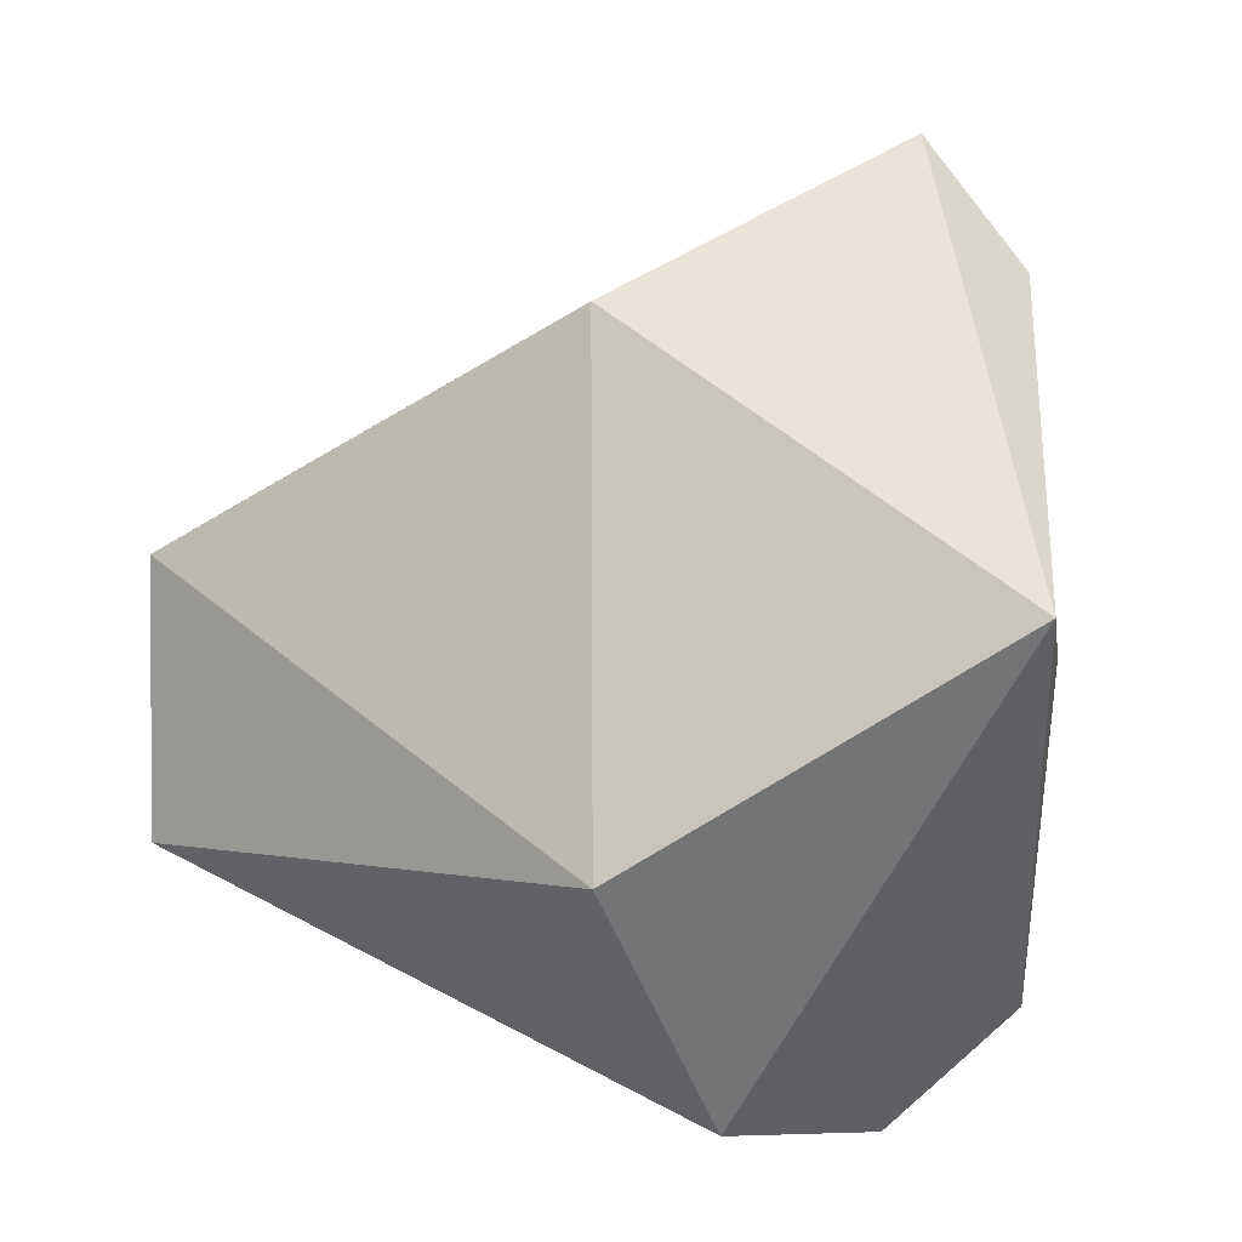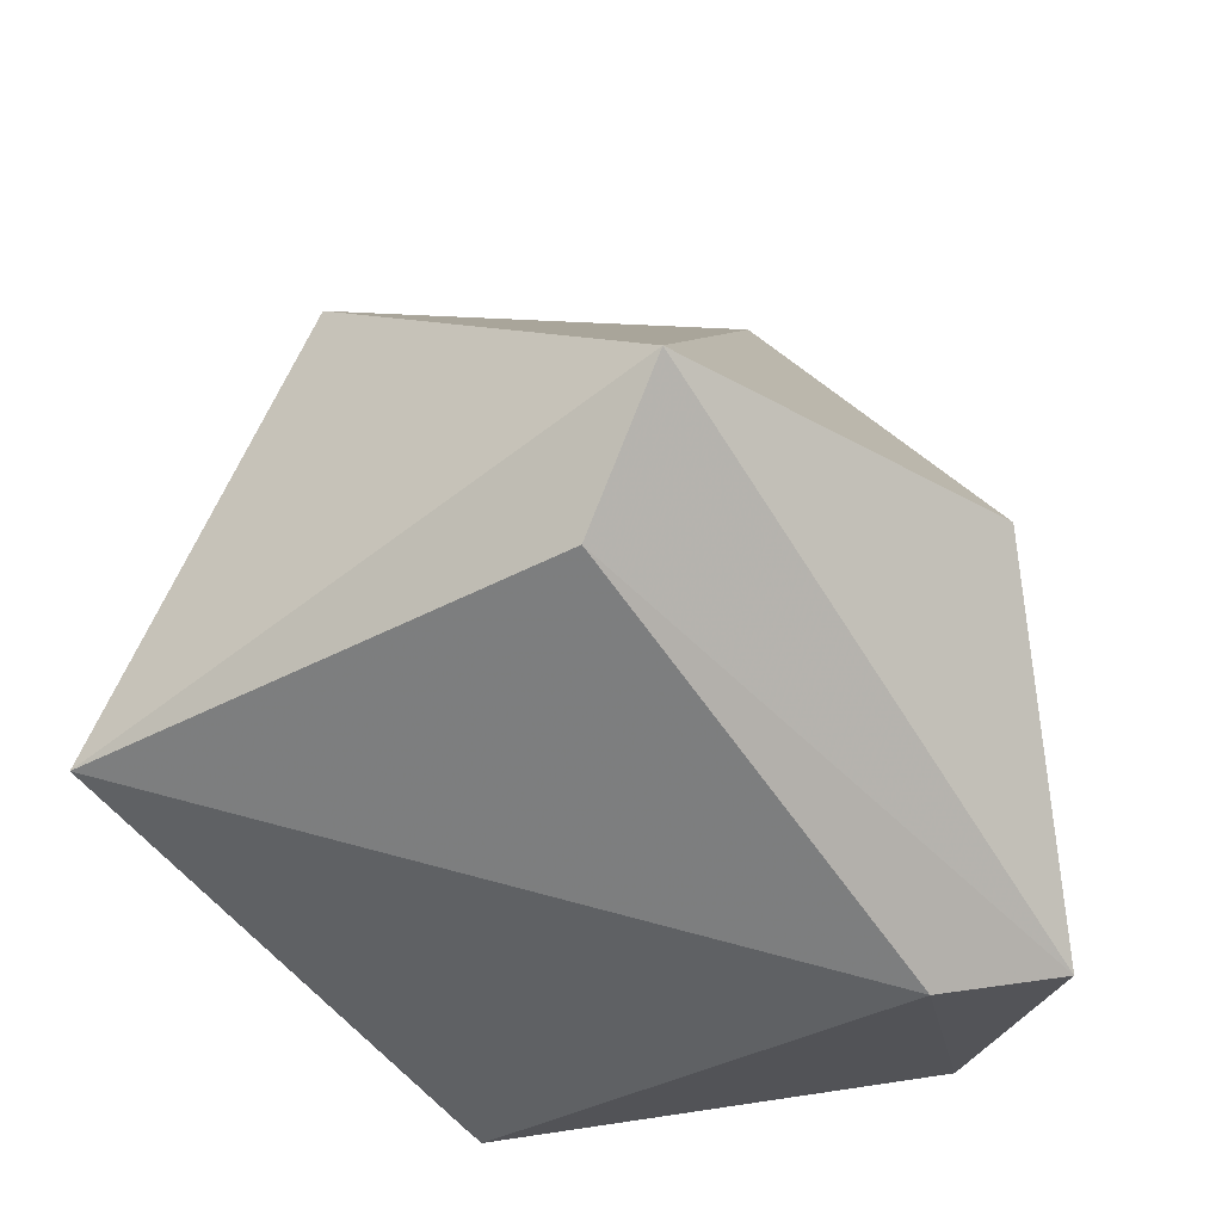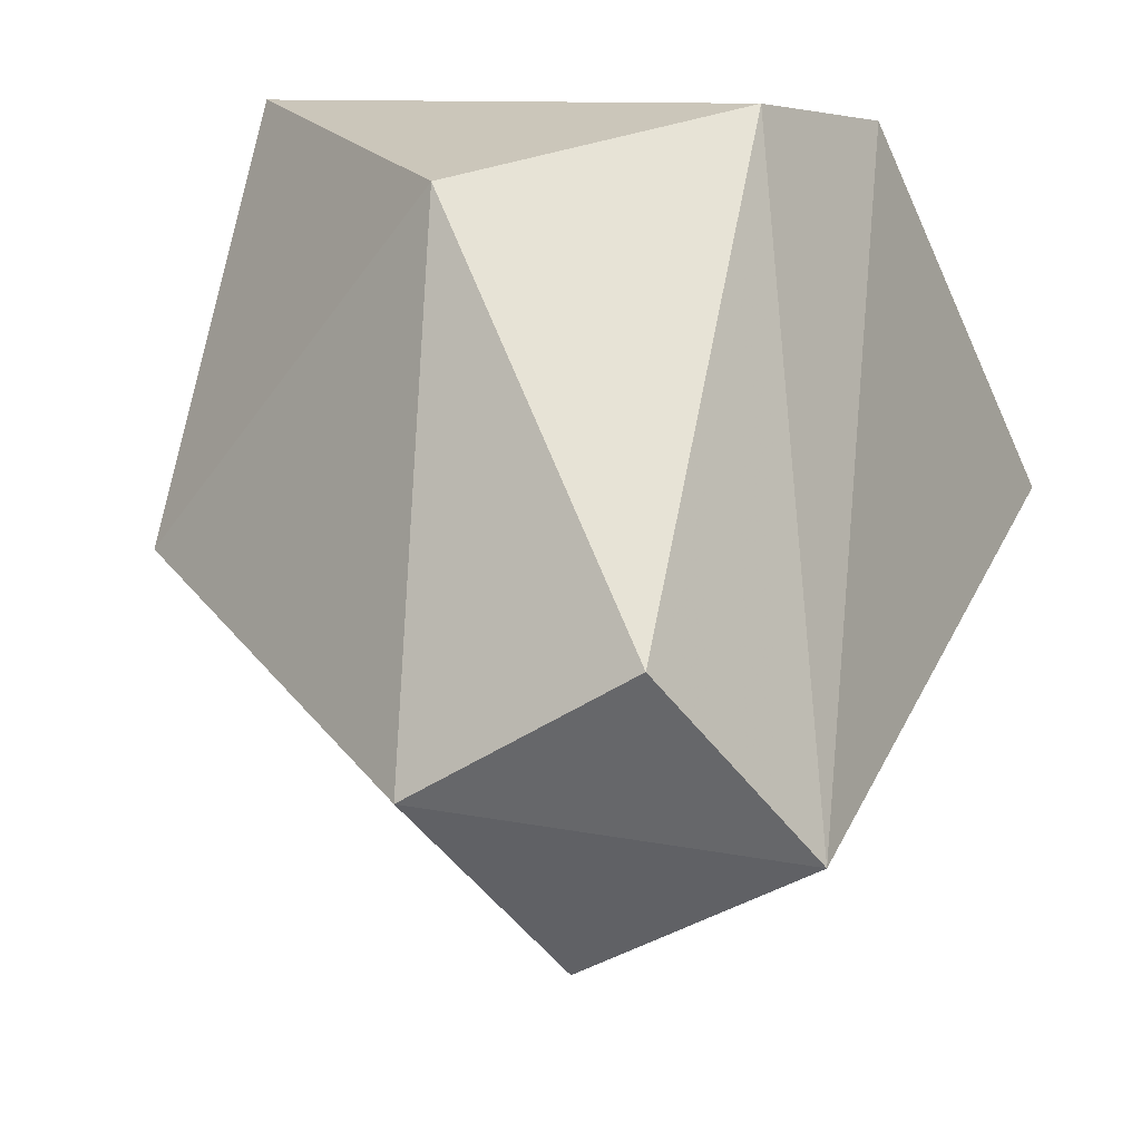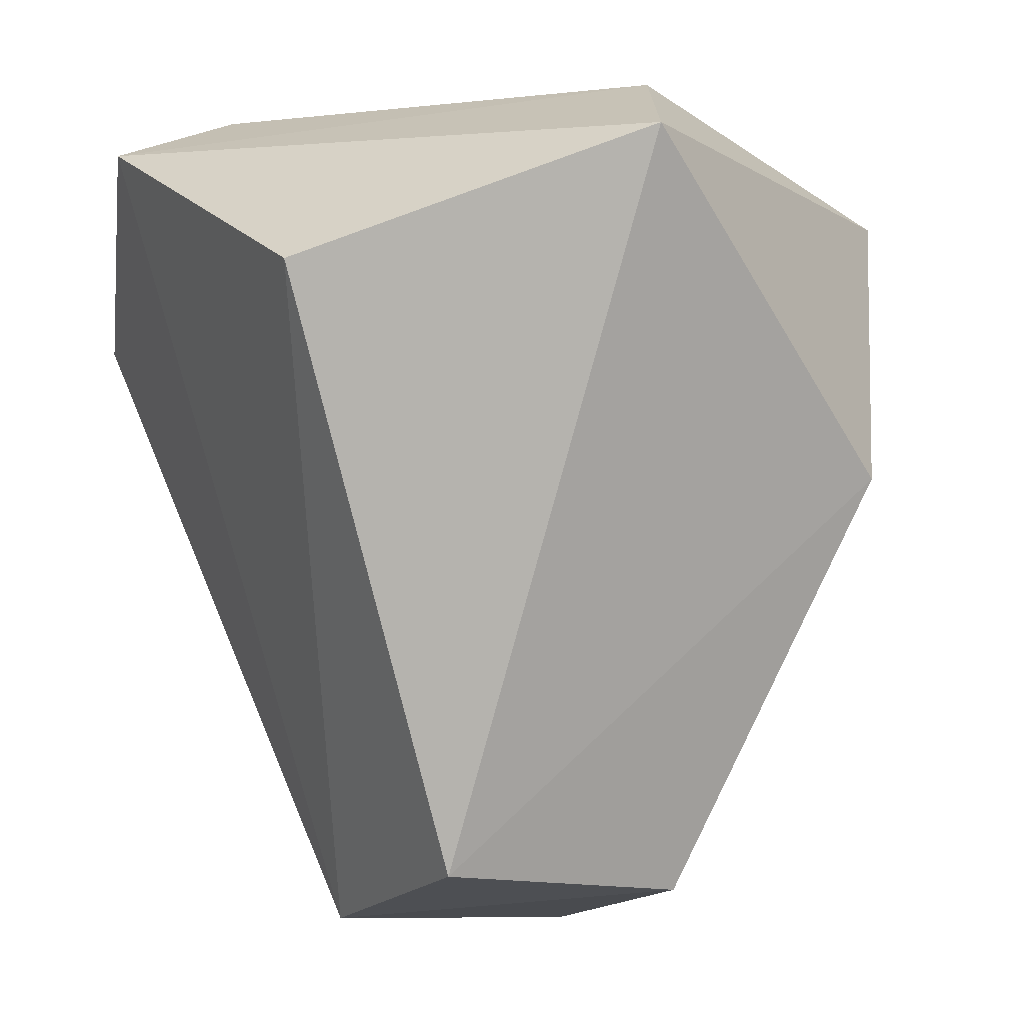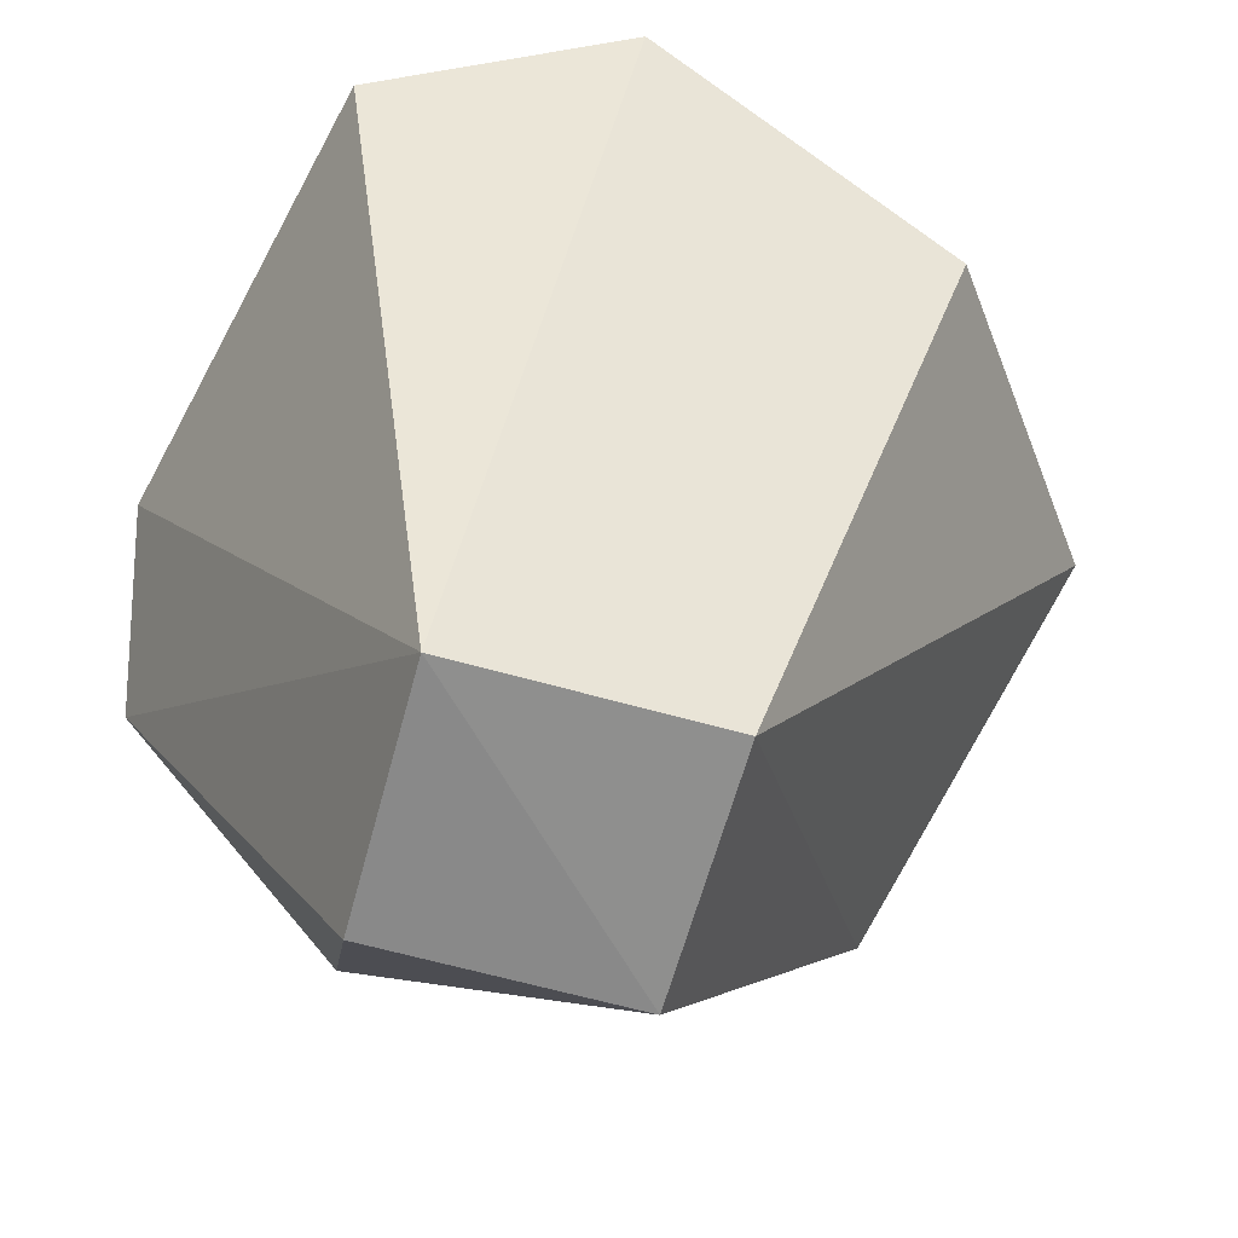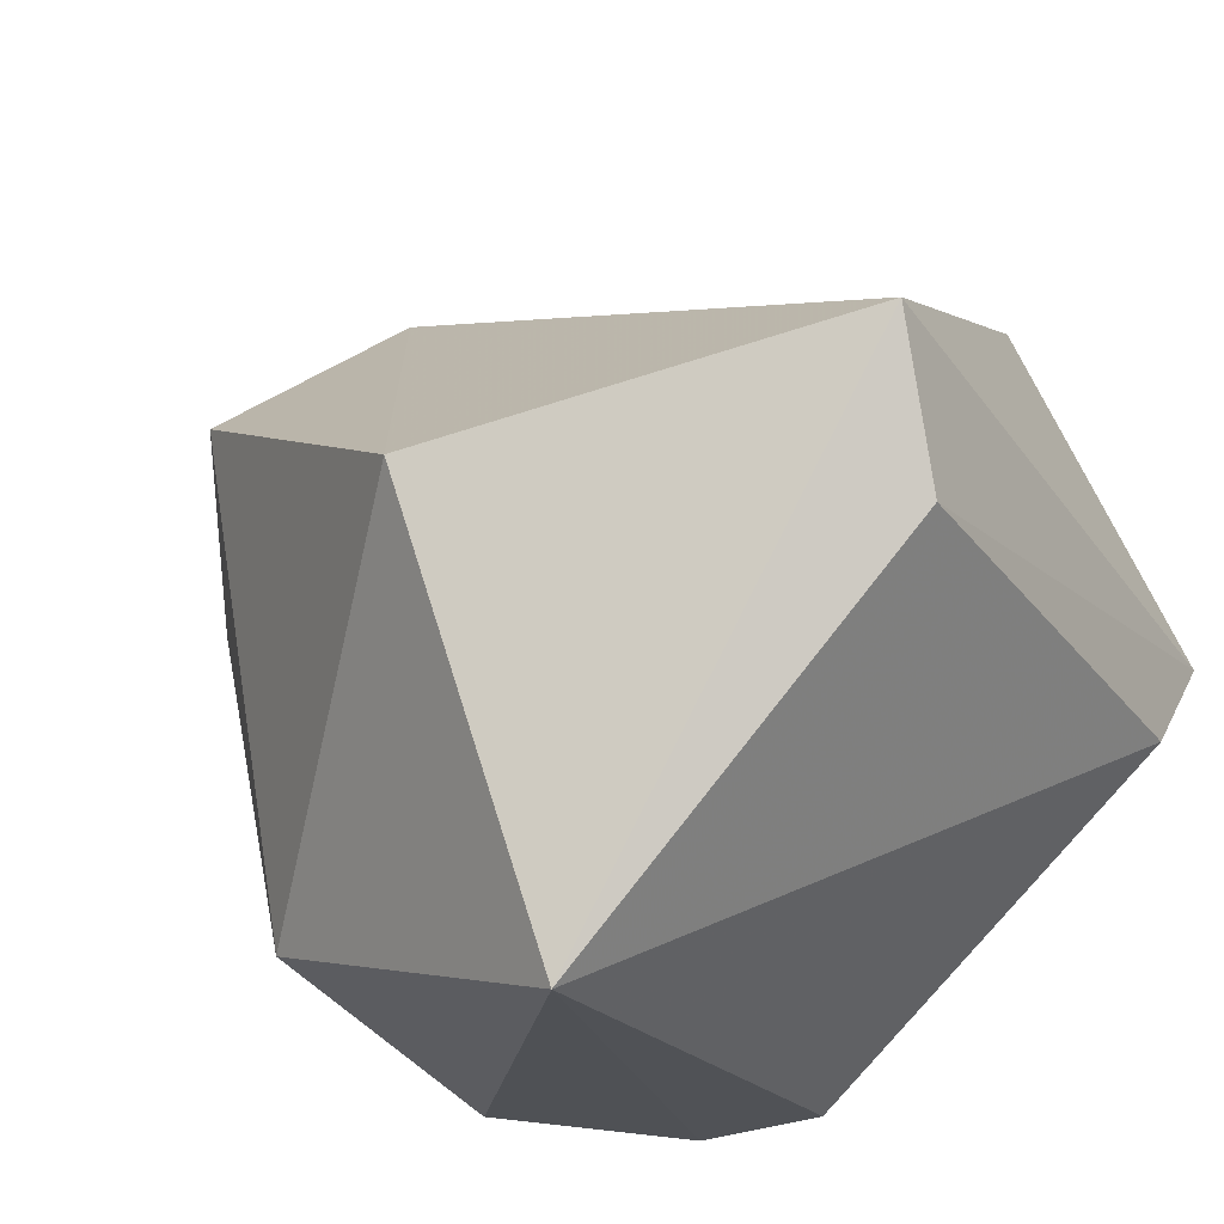
<metadata>
{"format":"obj","ext":"obj","renderer":"f3d","projection":"perspective","resolution":1024,"background":"white","views":[{"elev":8.5,"azim":94.0,"up":"+Z"},{"elev":34.9,"azim":-175.4,"up":"+Z"},{"elev":-50.8,"azim":125.5,"up":"+Y"},{"elev":-14.5,"azim":-26.3,"up":"+Y"},{"elev":-65.9,"azim":-106.2,"up":"+Y"},{"elev":38.5,"azim":135.8,"up":"+Z"}]}
</metadata>
<code>
g Generated convex submesh 1
v -0.03789 1.304 0.6135
v 0.2178 0.03523 -0.2048
v 0.6648 0.7145 -0.1571
v -0.582 1.077 -0.475
v -0.2042 0.04185 0.2178
v 0.1661 1.1 -0.6338
v 0.3926 0.6919 0.5905
v -0.6047 0.964 0.4547
v 0.6648 1.304 0.205
v -0.5177 1.391 -0.03906
v -0.212 0.0148 -0.2139
v -0.1286 1.145 0.8177
v 0.2155 0.04185 0.2178
v 0.4154 0.8733 -0.5658
v 0.1157 1.304 -0.4545
v -0.7183 1.304 -0.06663
g Generated convex submesh 1_0
f 16 12 1
f 9 7 3
f 10 1 9
f 11 4 6
f 11 5 8
f 12 5 7
f 12 8 5
f 12 9 1
f 12 7 9
f 13 2 3
f 13 3 7
f 13 7 5
f 13 11 2
f 13 5 11
f 14 3 2
f 14 9 3
f 14 6 9
f 14 2 11
f 14 11 6
f 15 6 4
f 15 9 6
f 15 4 10
f 15 10 9
f 16 10 4
f 16 1 10
f 16 4 11
f 16 11 8
f 16 8 12

</code>
